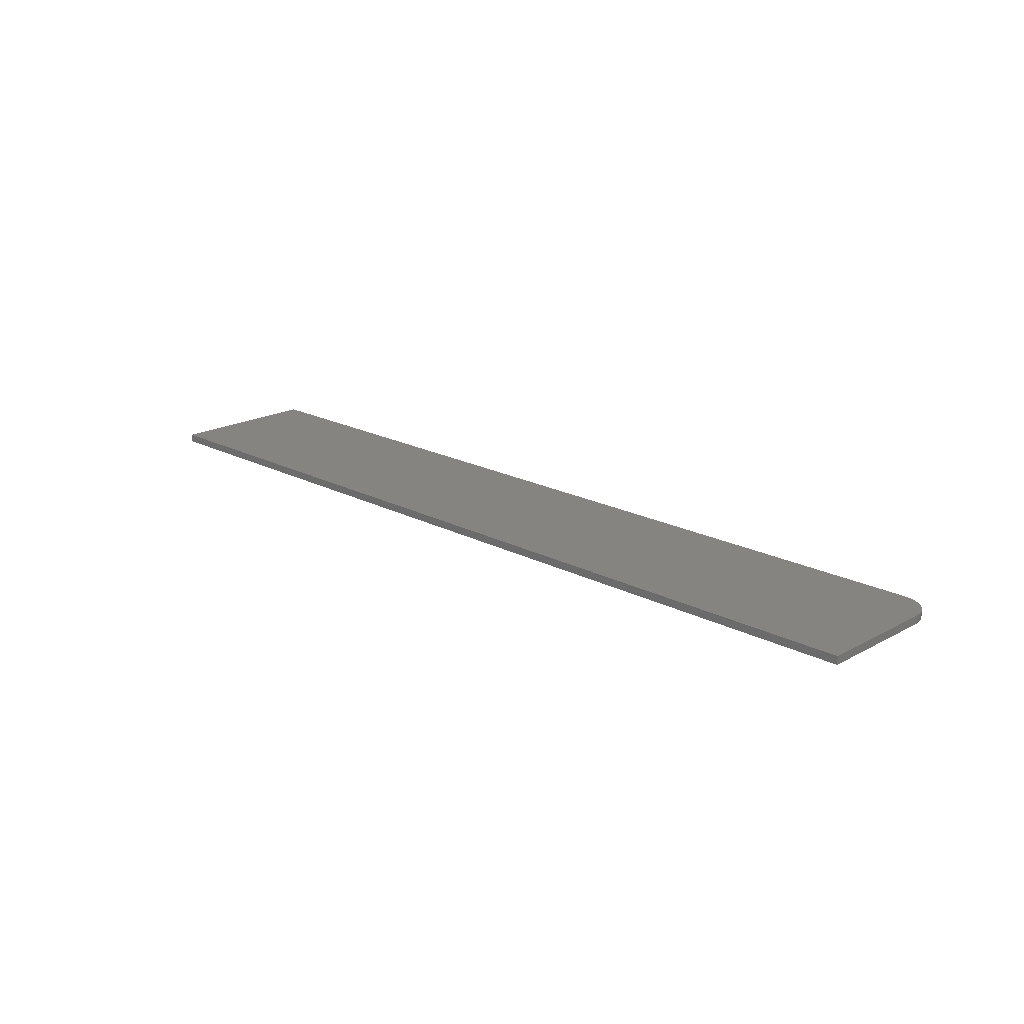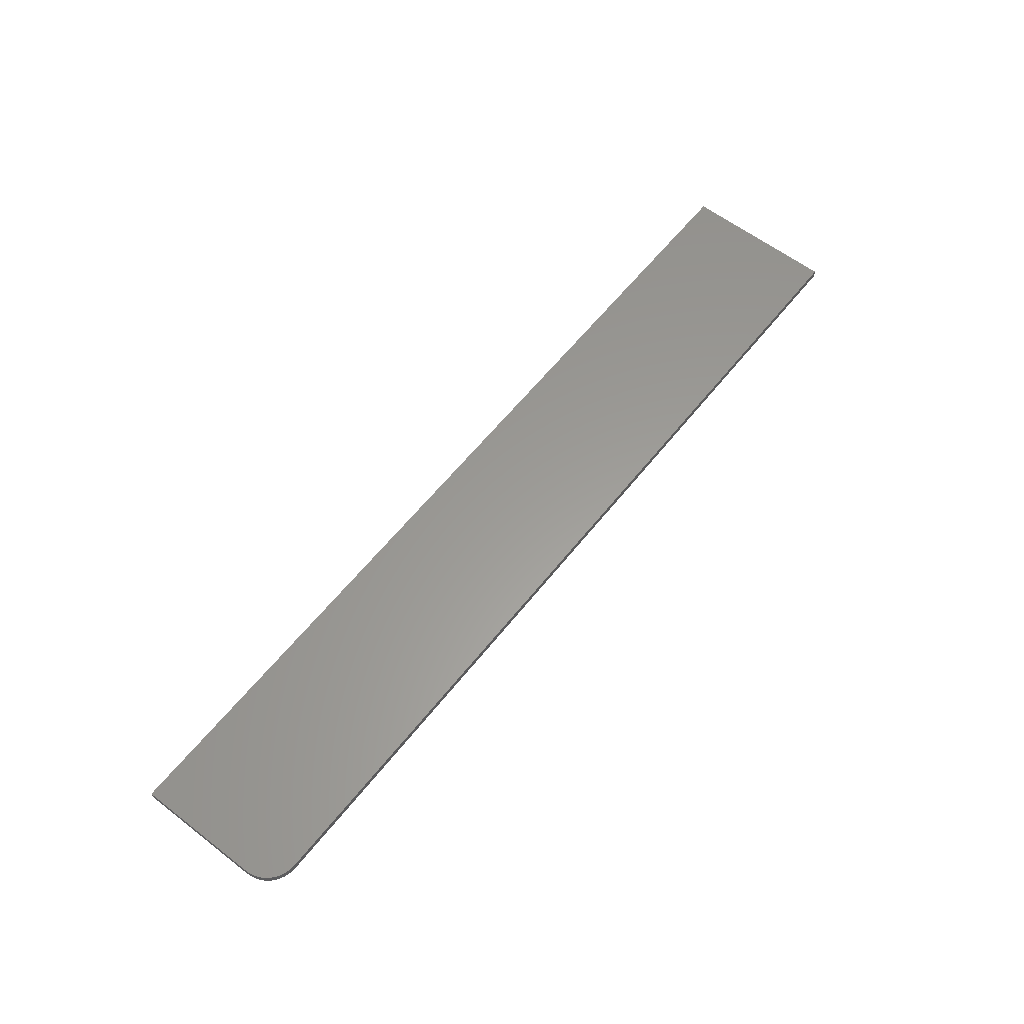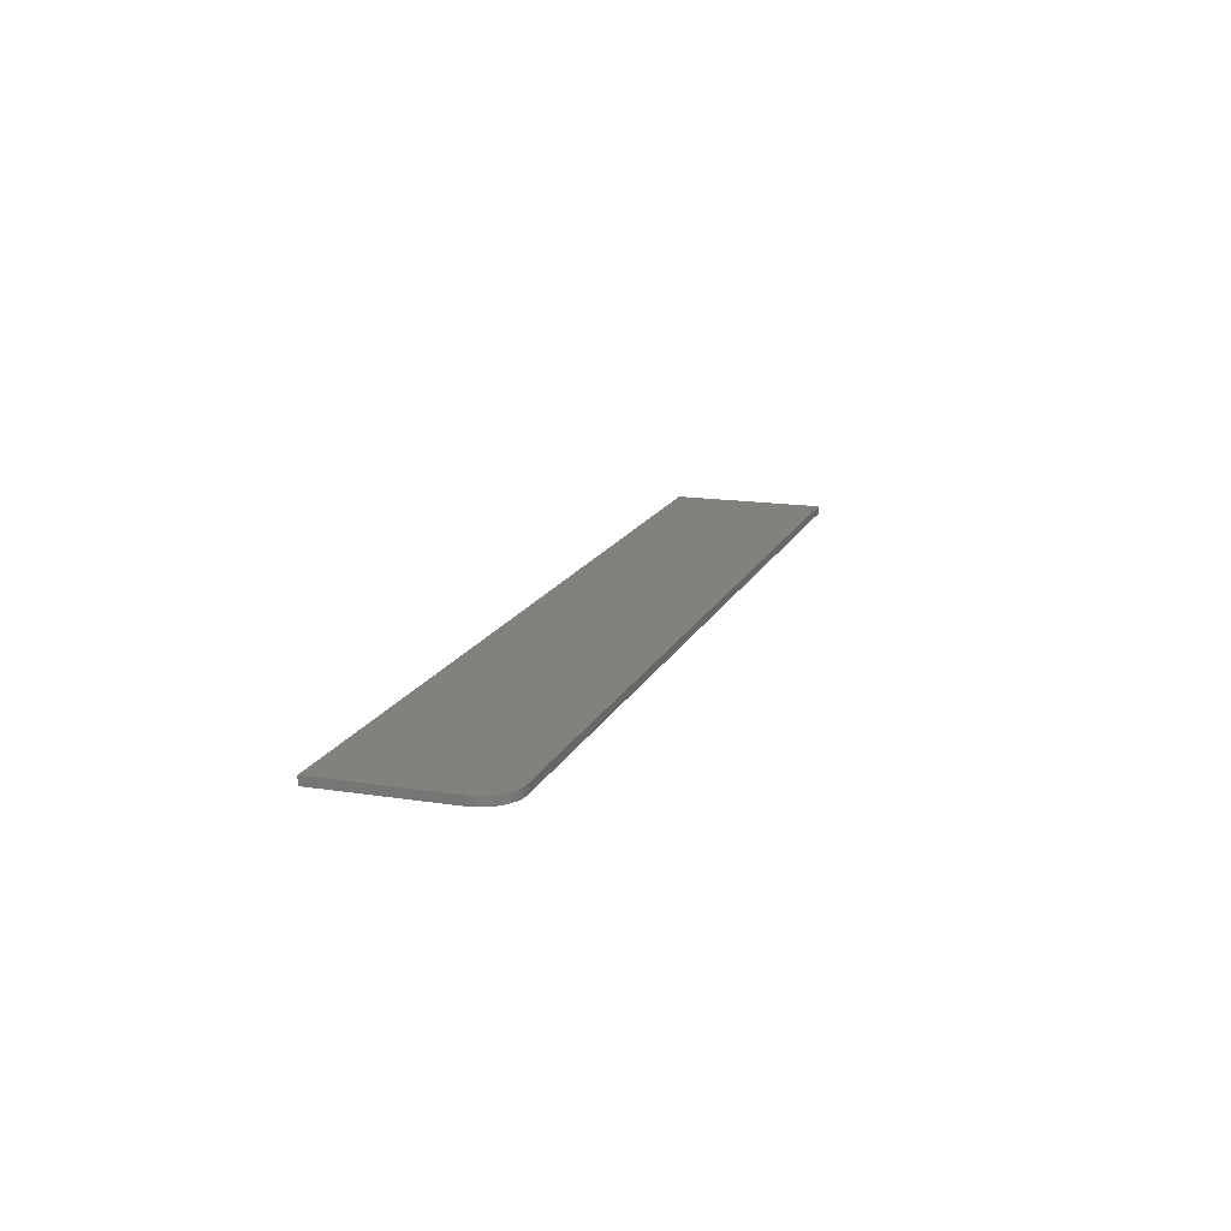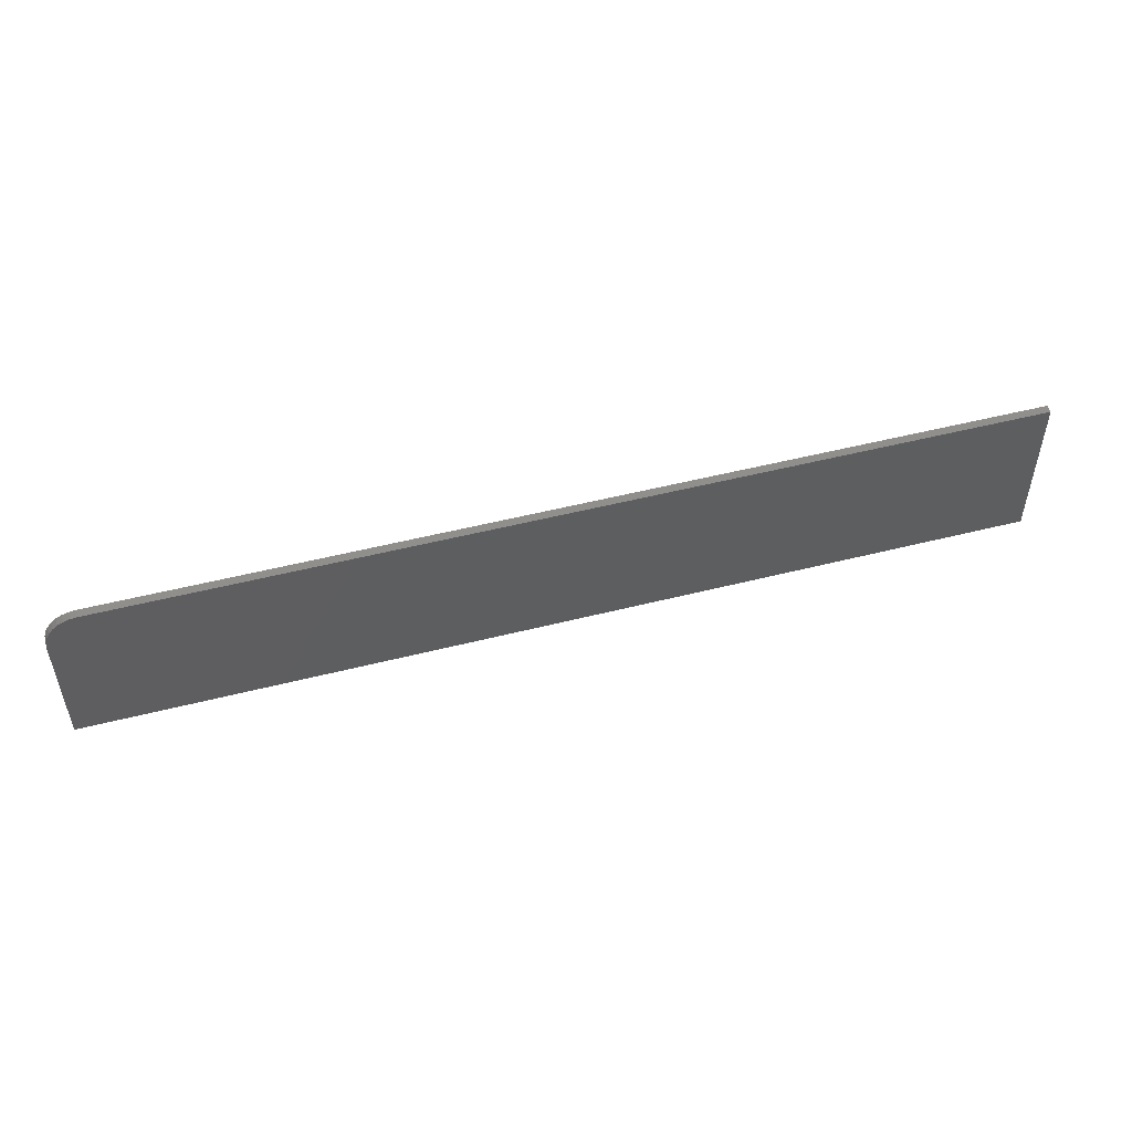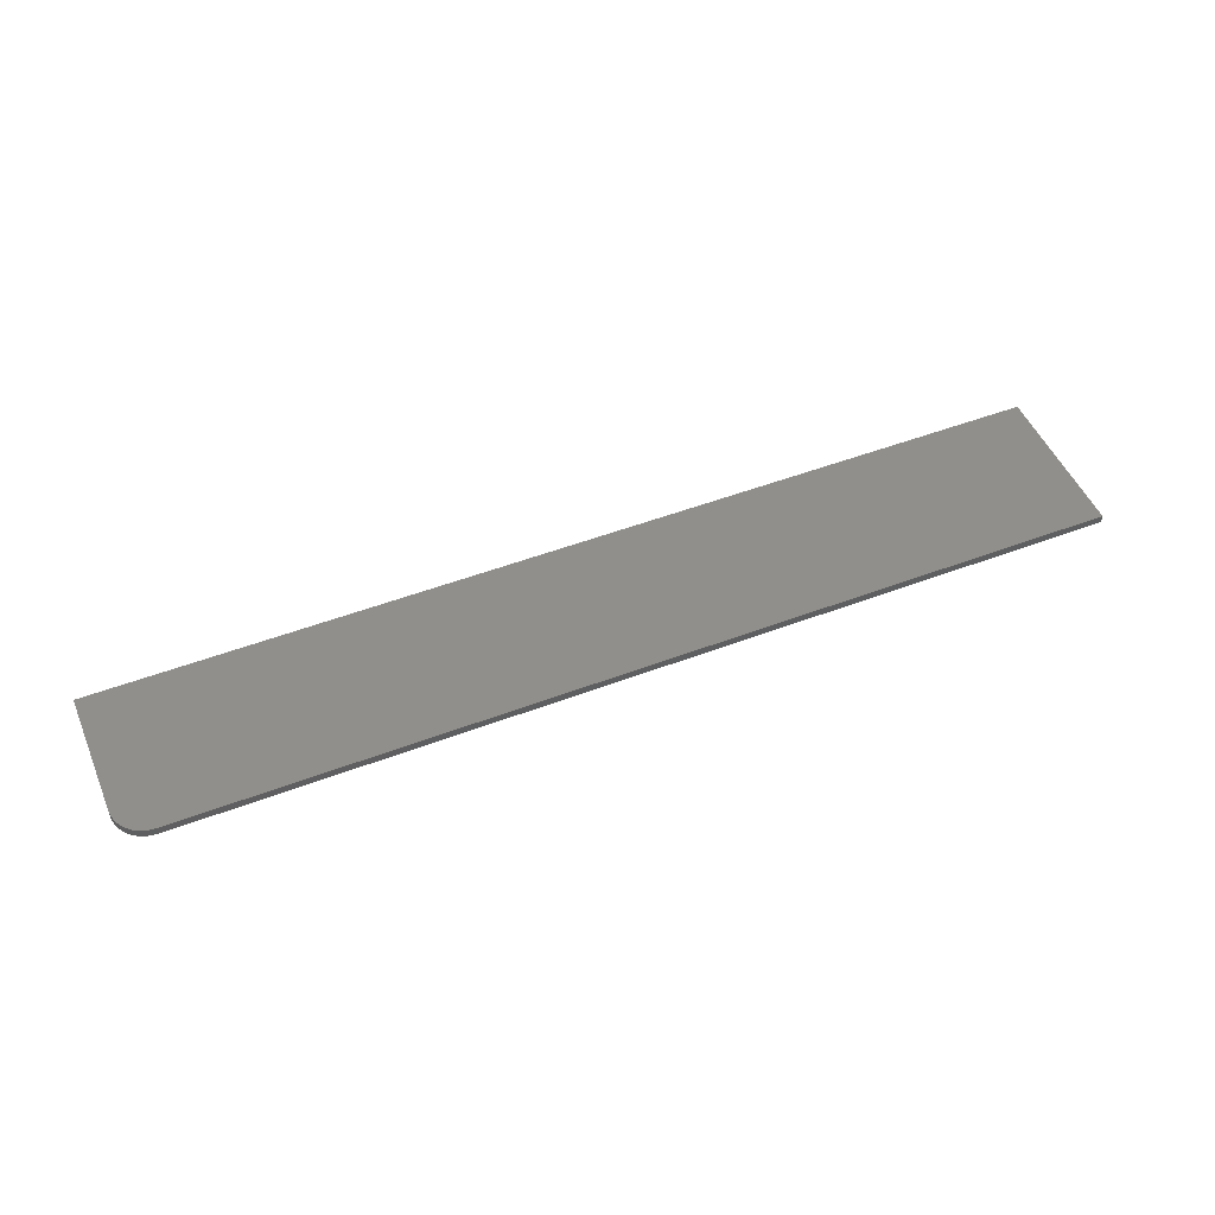
<metadata>
{"format":"stl","ext":"stl","renderer":"f3d","projection":"perspective","resolution":1024,"background":"white","views":[{"elev":19.4,"azim":44.4,"up":"+Z"},{"elev":60.1,"azim":128.2,"up":"+Z"},{"elev":15.8,"azim":108.1,"up":"+Z"},{"elev":51.0,"azim":164.5,"up":"+Y"},{"elev":50.0,"azim":157.3,"up":"+Z"}]}
</metadata>
<code>
# stl→obj: 24 verts, 44 faces
v 0.7188 0.081 0.007812
v 0.7307 0.07862 0.007812
v 0.7248 0.0804 0.007812
v -0.1484 0.081 0.007812
v -0.1484 -0.07031 0.007812
v 0.75 -0.07031 0.007812
v 0.75 0.04975 0.007812
v 0.7494 0.05585 0.007812
v 0.7476 0.06171 0.007812
v 0.7447 0.06711 0.007812
v 0.7408 0.07185 0.007812
v 0.7361 0.07574 0.007812
v 0.7248 0.0804 0
v 0.7307 0.07862 0
v 0.7188 0.081 0
v -0.1484 0.081 0
v 0.7361 0.07574 0
v 0.7408 0.07185 0
v 0.7447 0.06711 0
v 0.7476 0.06171 0
v 0.7494 0.05585 0
v 0.75 0.04975 0
v 0.75 -0.07031 0
v -0.1484 -0.07031 0
f 1 2 3
f 4 5 6
f 4 6 7
f 4 7 8
f 4 8 9
f 4 9 10
f 4 10 11
f 4 11 12
f 4 12 2
f 4 2 1
f 13 14 15
f 16 15 14
f 16 14 17
f 16 17 18
f 16 18 19
f 16 19 20
f 16 20 21
f 16 21 22
f 16 22 23
f 16 23 24
f 1 15 4
f 4 15 16
f 6 23 7
f 7 23 22
f 15 1 13
f 13 1 3
f 13 3 14
f 14 3 2
f 14 2 17
f 17 2 12
f 17 12 18
f 18 12 11
f 18 11 19
f 19 11 10
f 19 10 20
f 20 10 9
f 20 9 21
f 21 9 8
f 21 8 22
f 22 8 7
f 4 16 5
f 5 16 24
f 5 24 6
f 6 24 23

</code>
